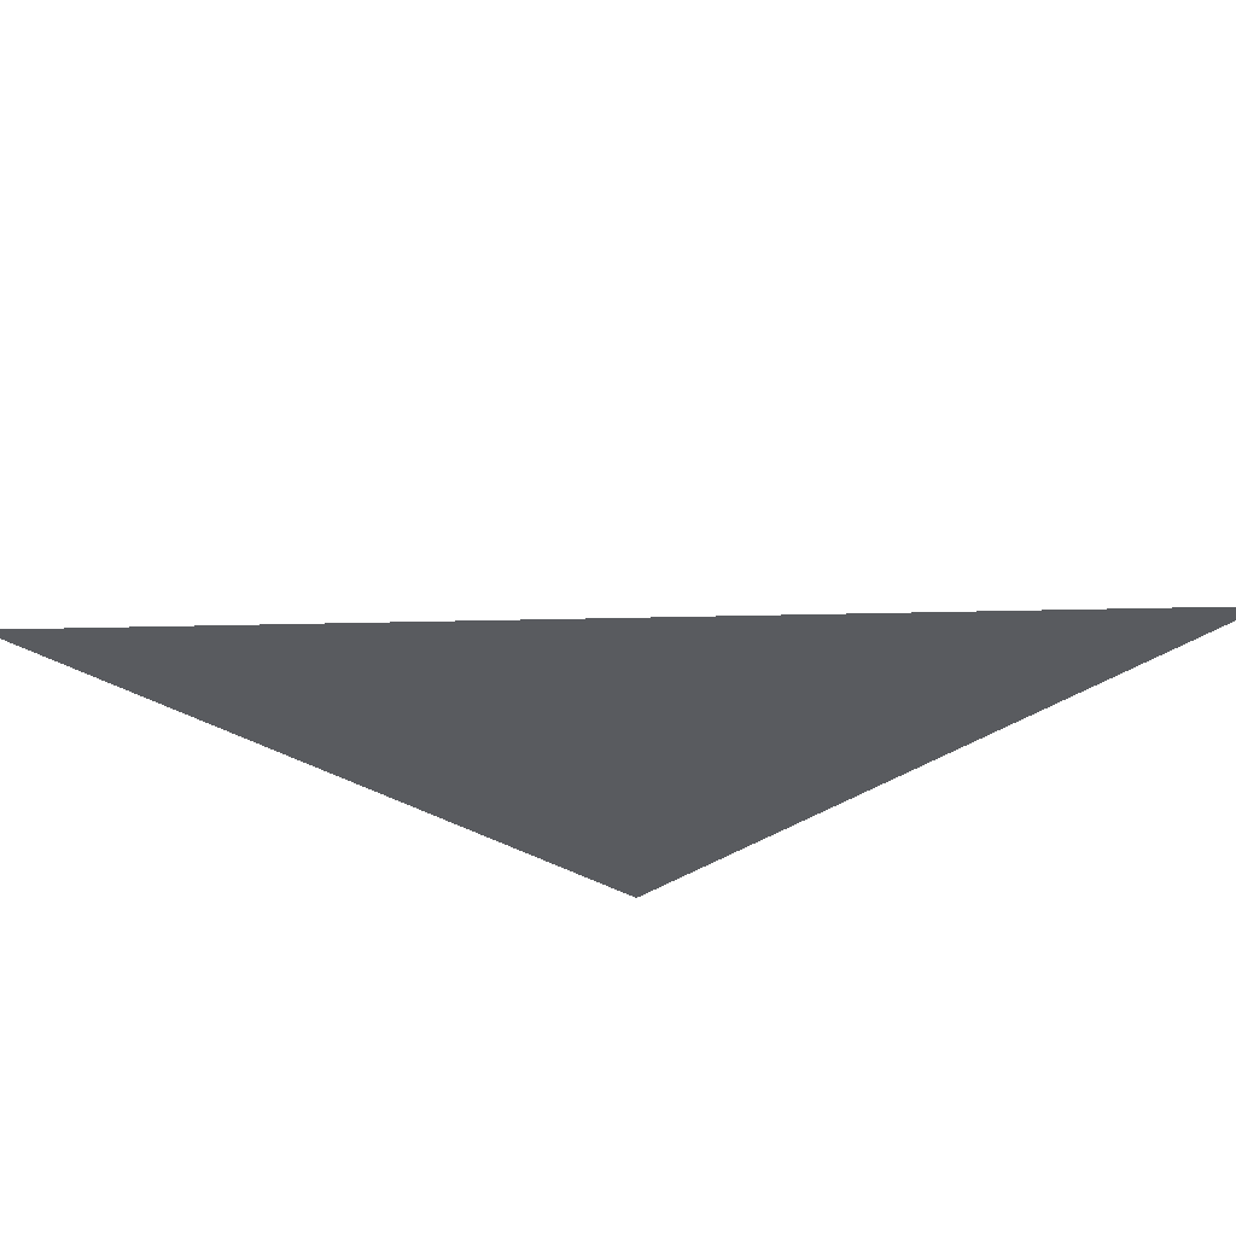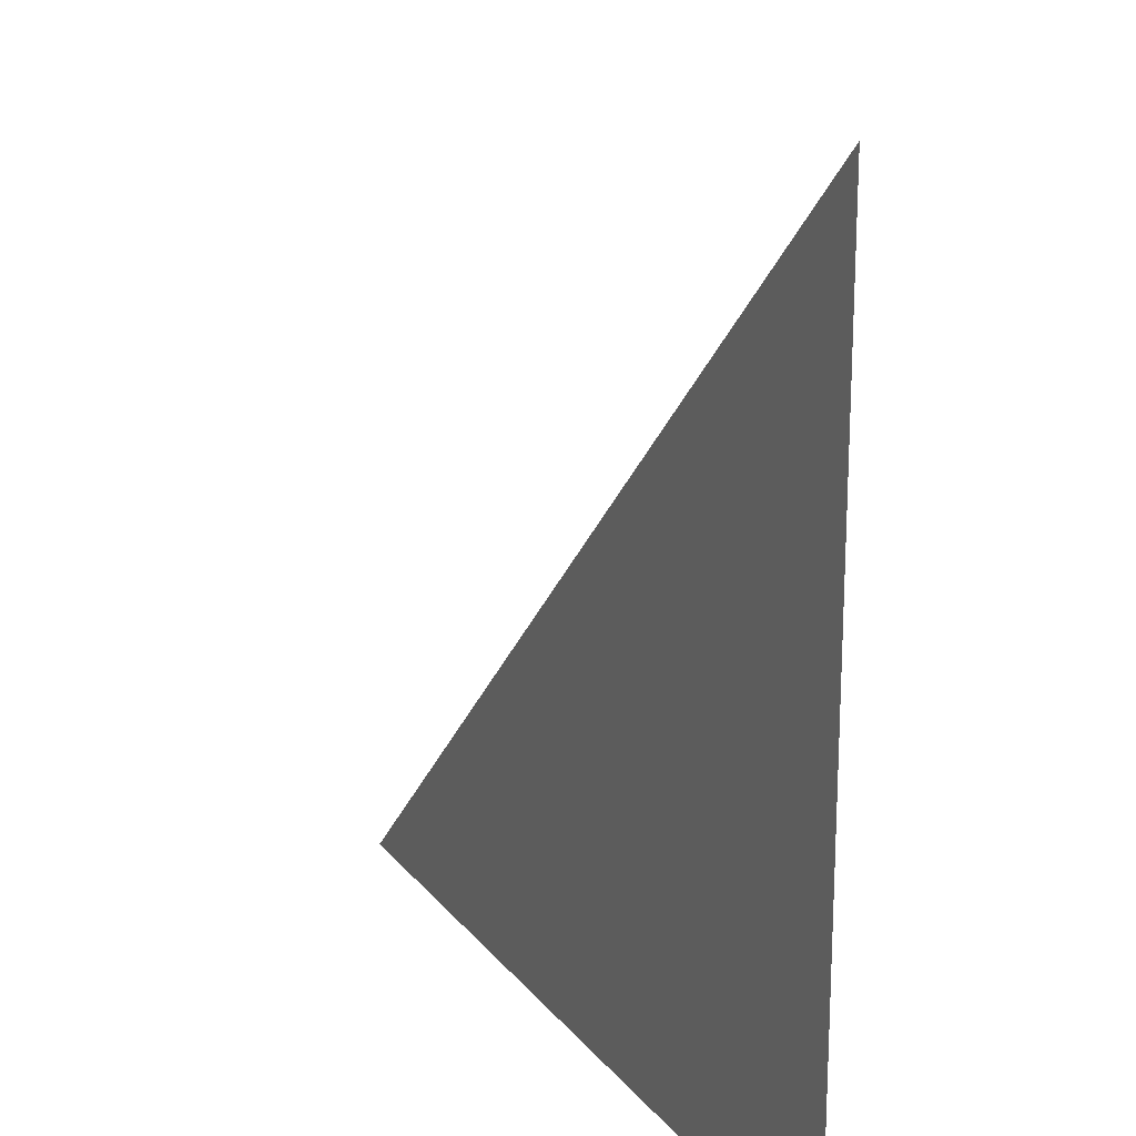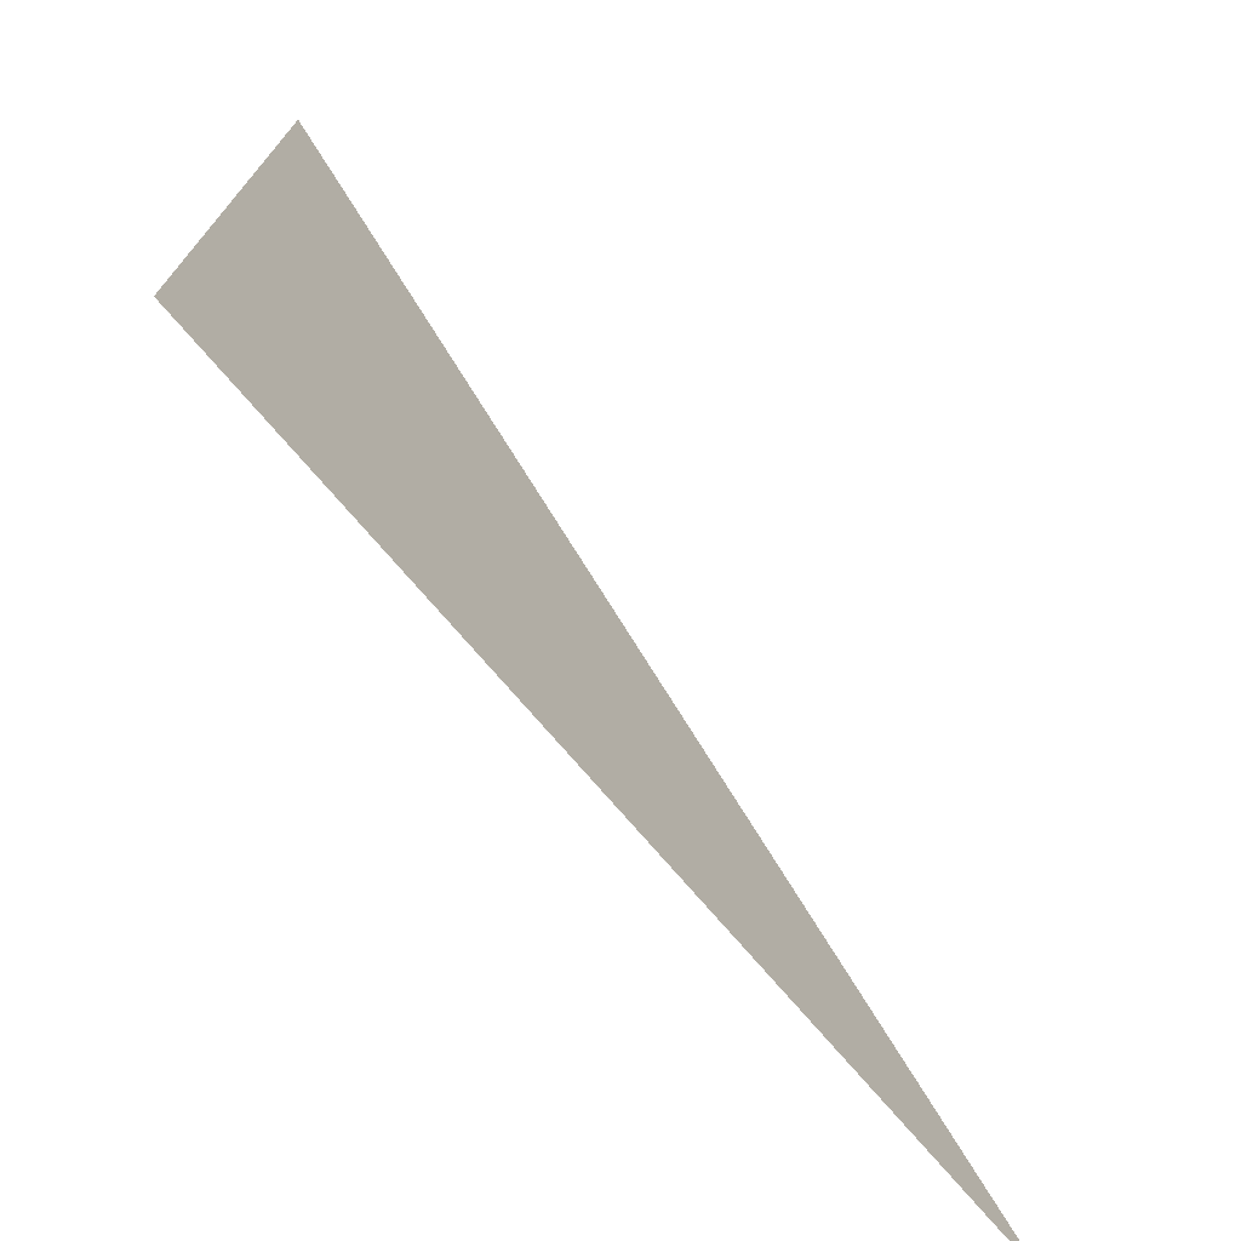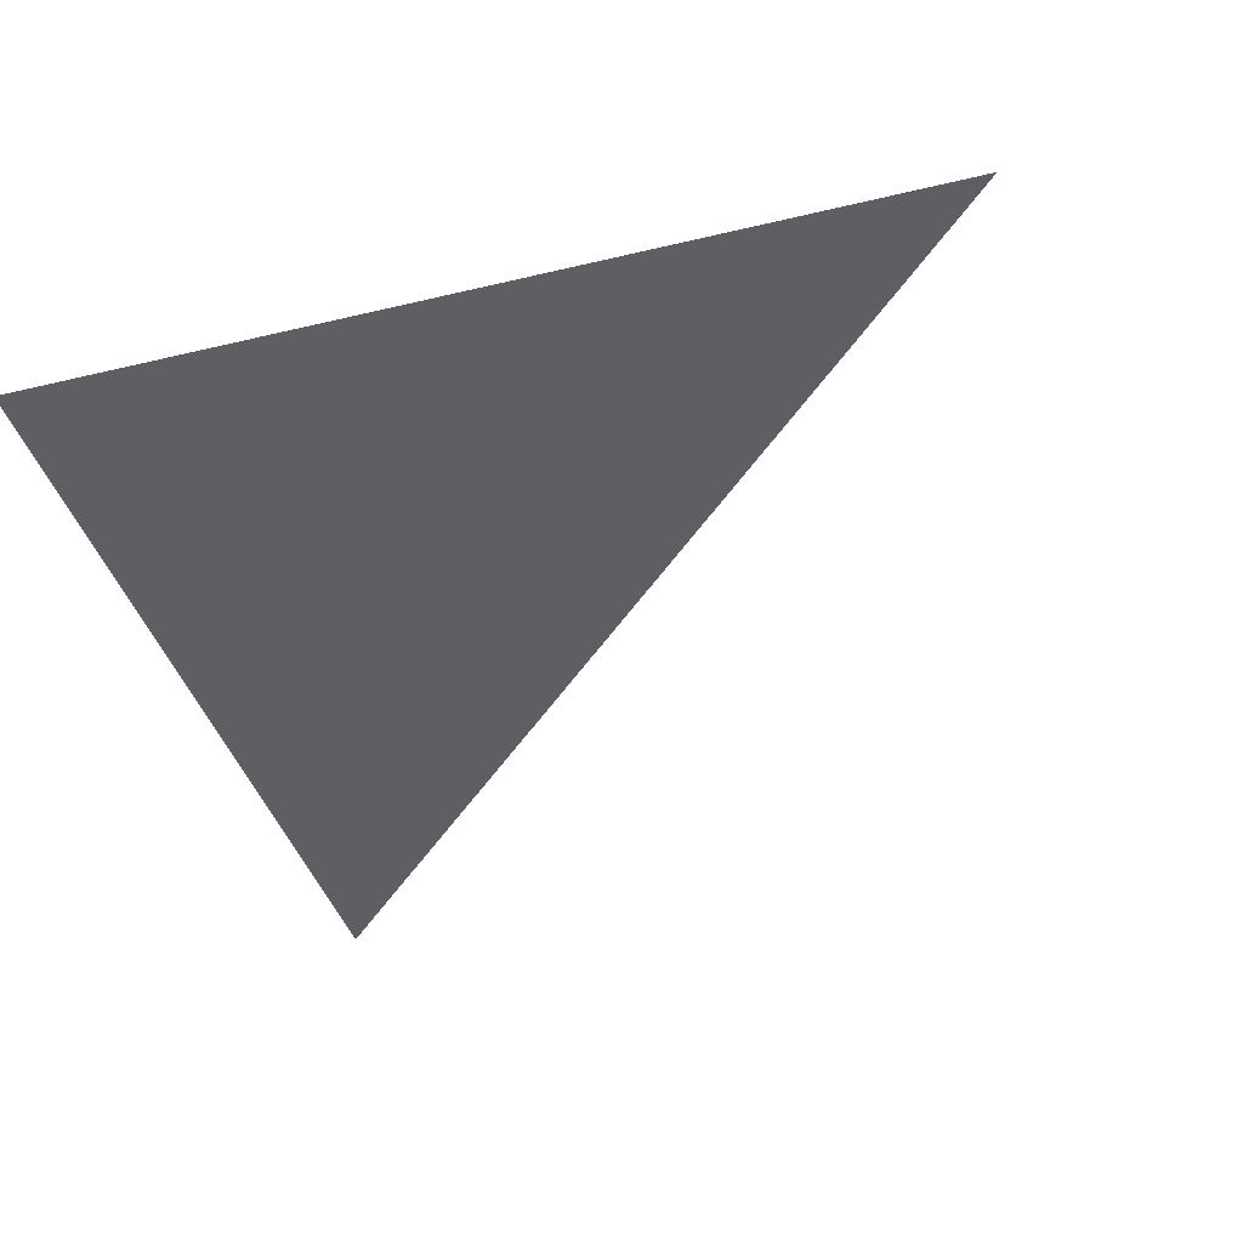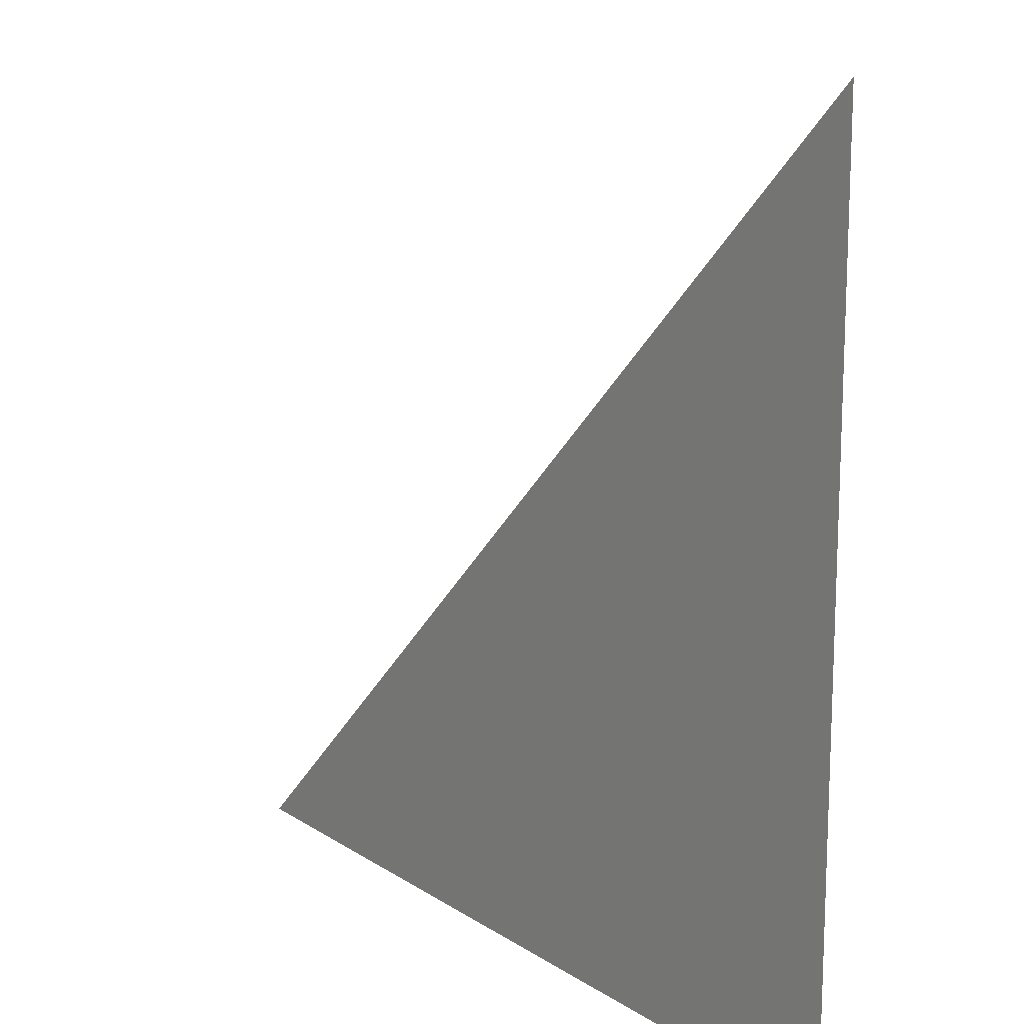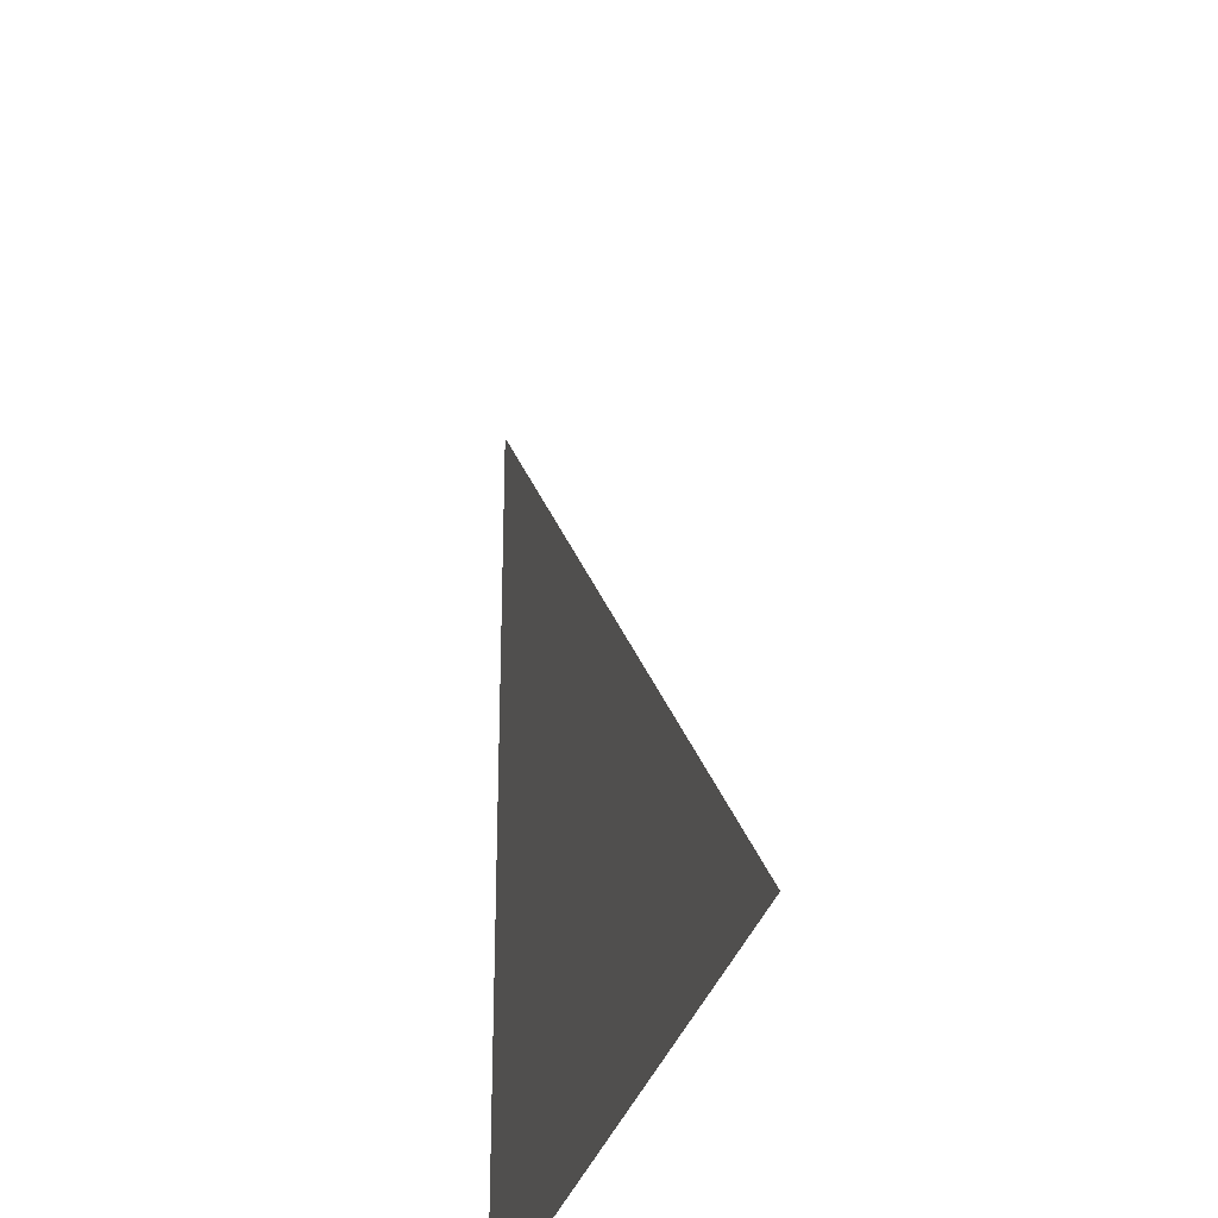
<metadata>
{"format":"obj","ext":"obj","renderer":"f3d","projection":"perspective","resolution":1024,"background":"white","views":[{"elev":-32.0,"azim":137.0,"up":"+Z"},{"elev":19.2,"azim":-116.3,"up":"+Y"},{"elev":-73.8,"azim":-49.5,"up":"+Y"},{"elev":-40.9,"azim":16.3,"up":"+Z"},{"elev":15.0,"azim":-126.5,"up":"+Y"},{"elev":-29.8,"azim":76.5,"up":"+Y"}]}
</metadata>
<code>
v 0 0 0
v 1 0 0
v 0 1 0
f 1 2 3

</code>
